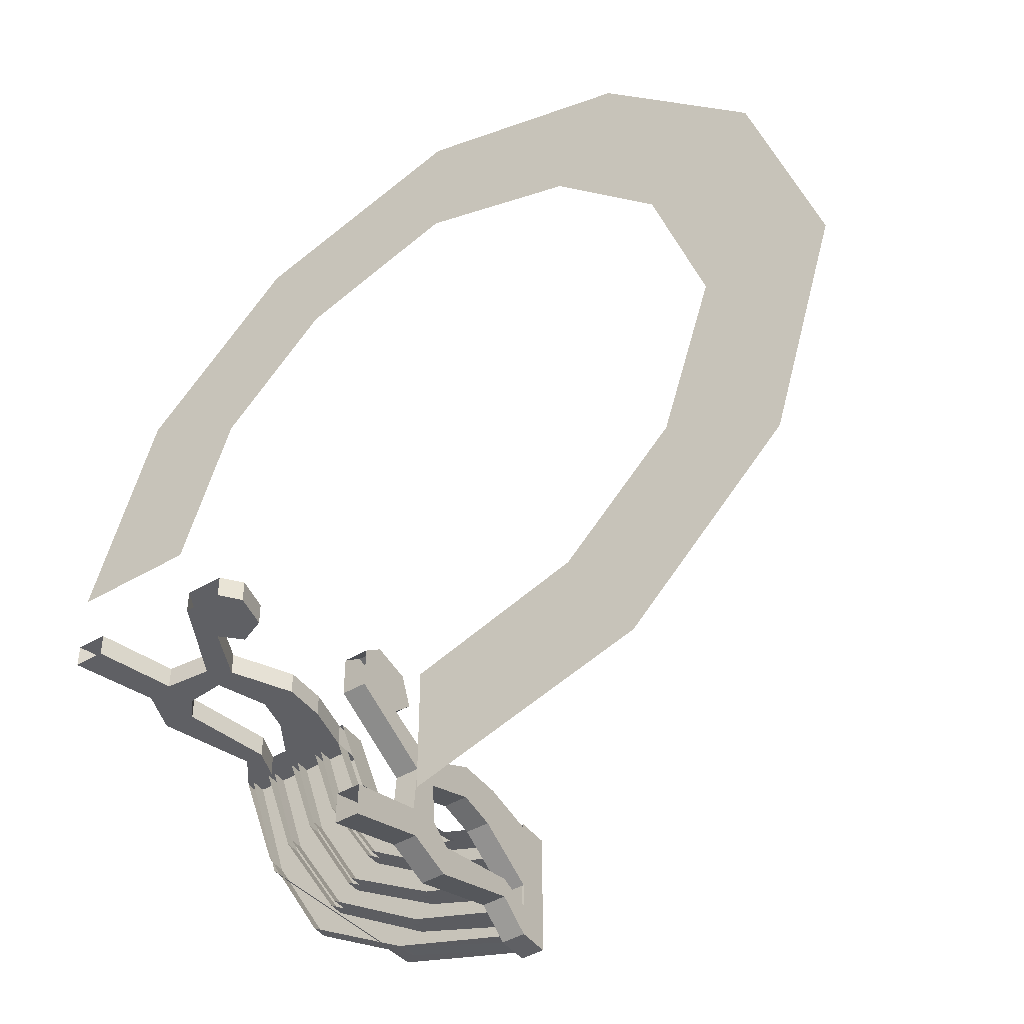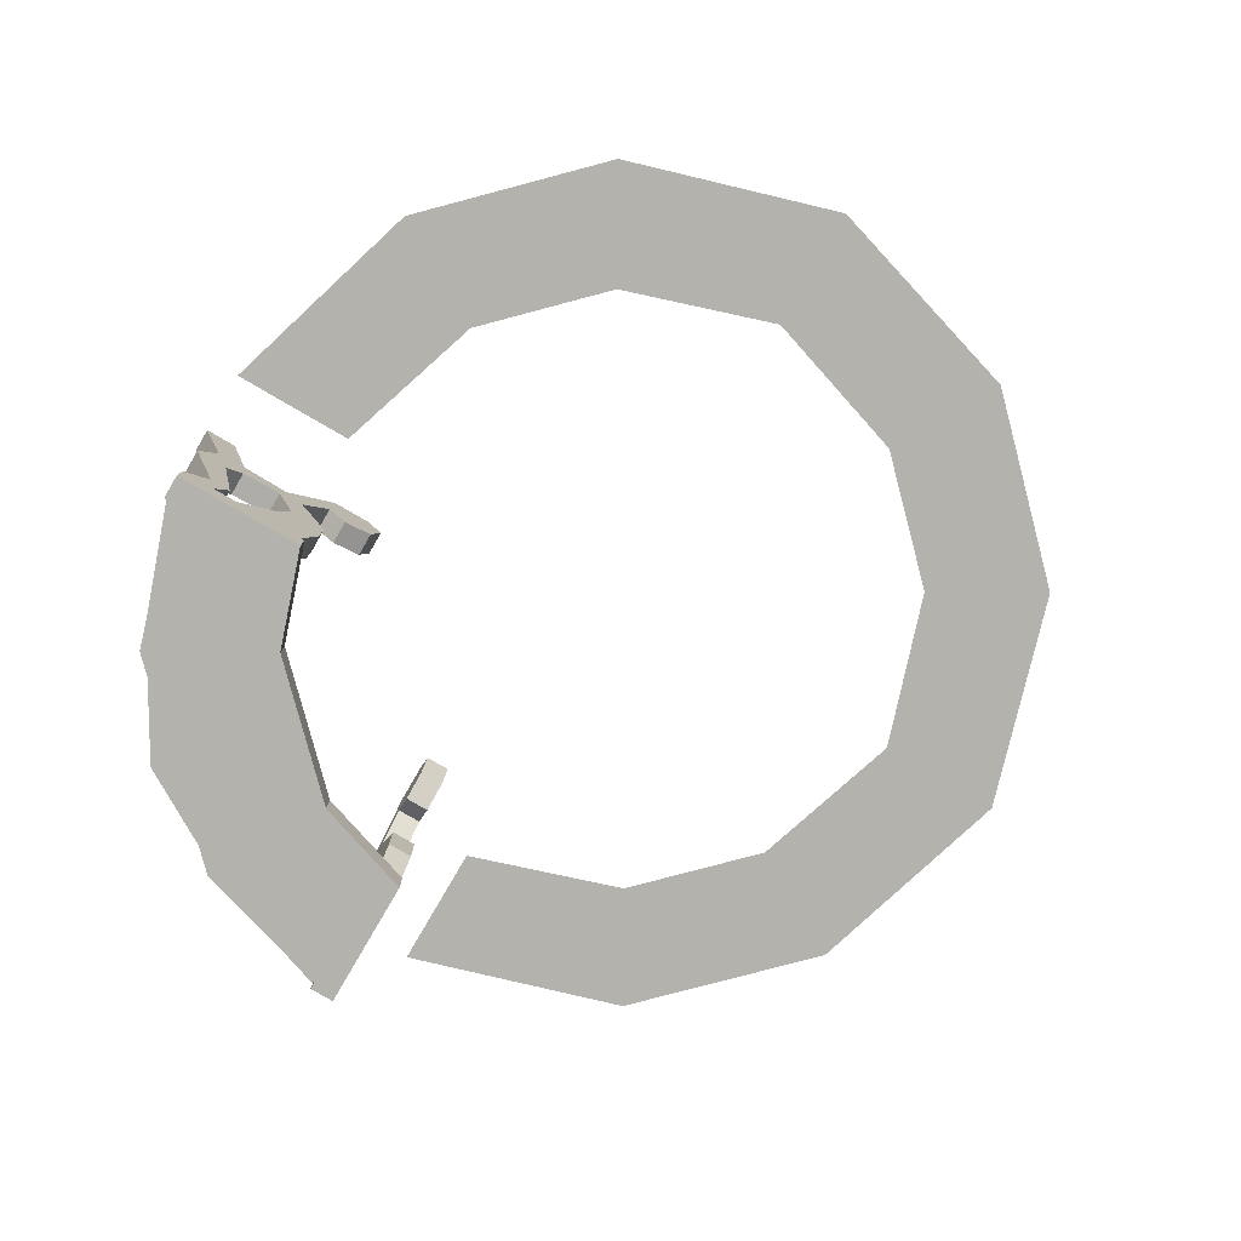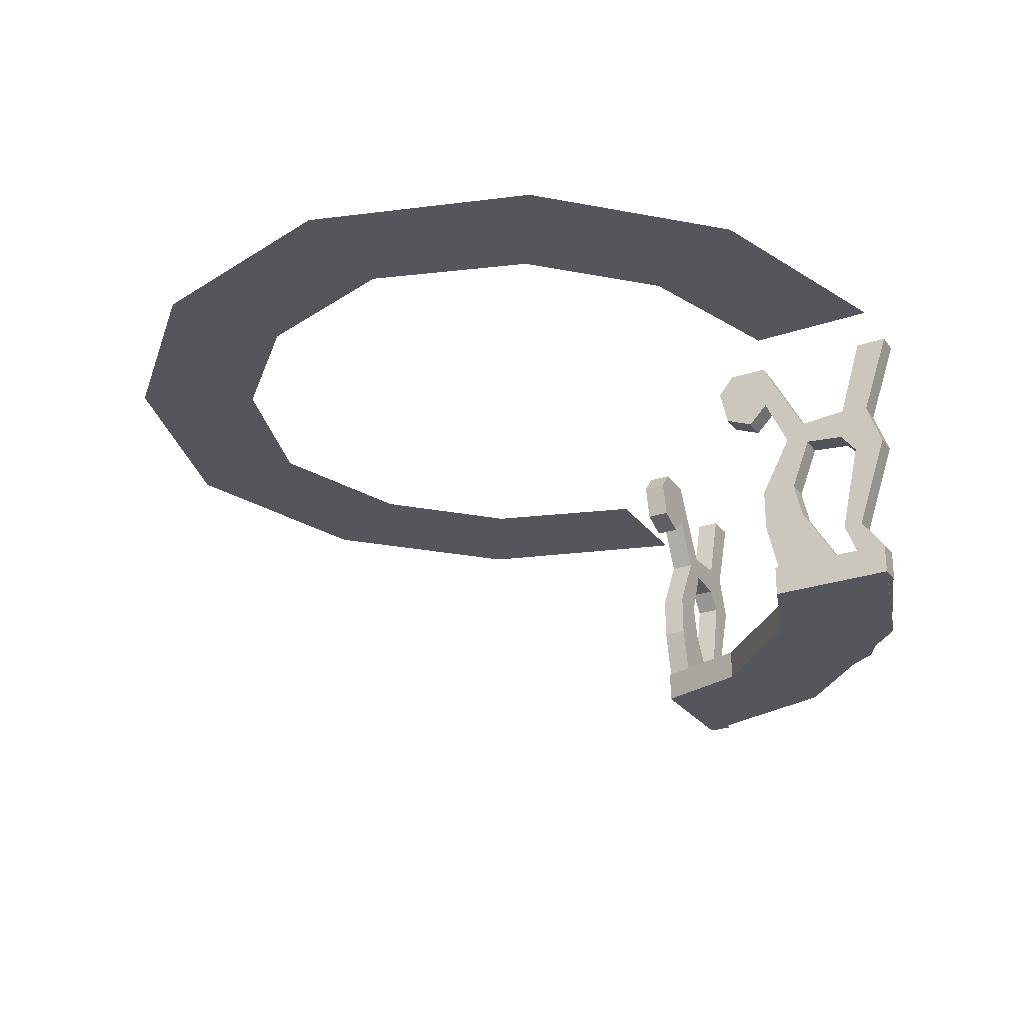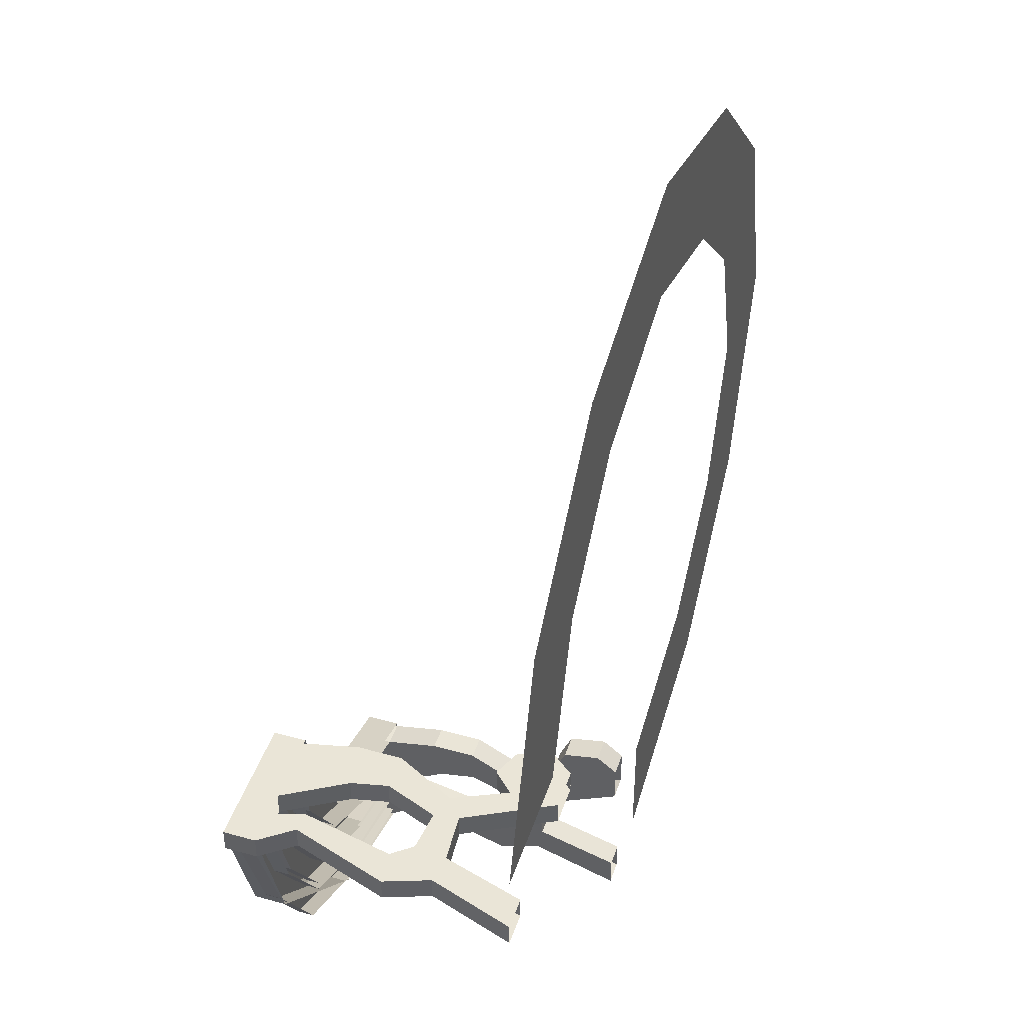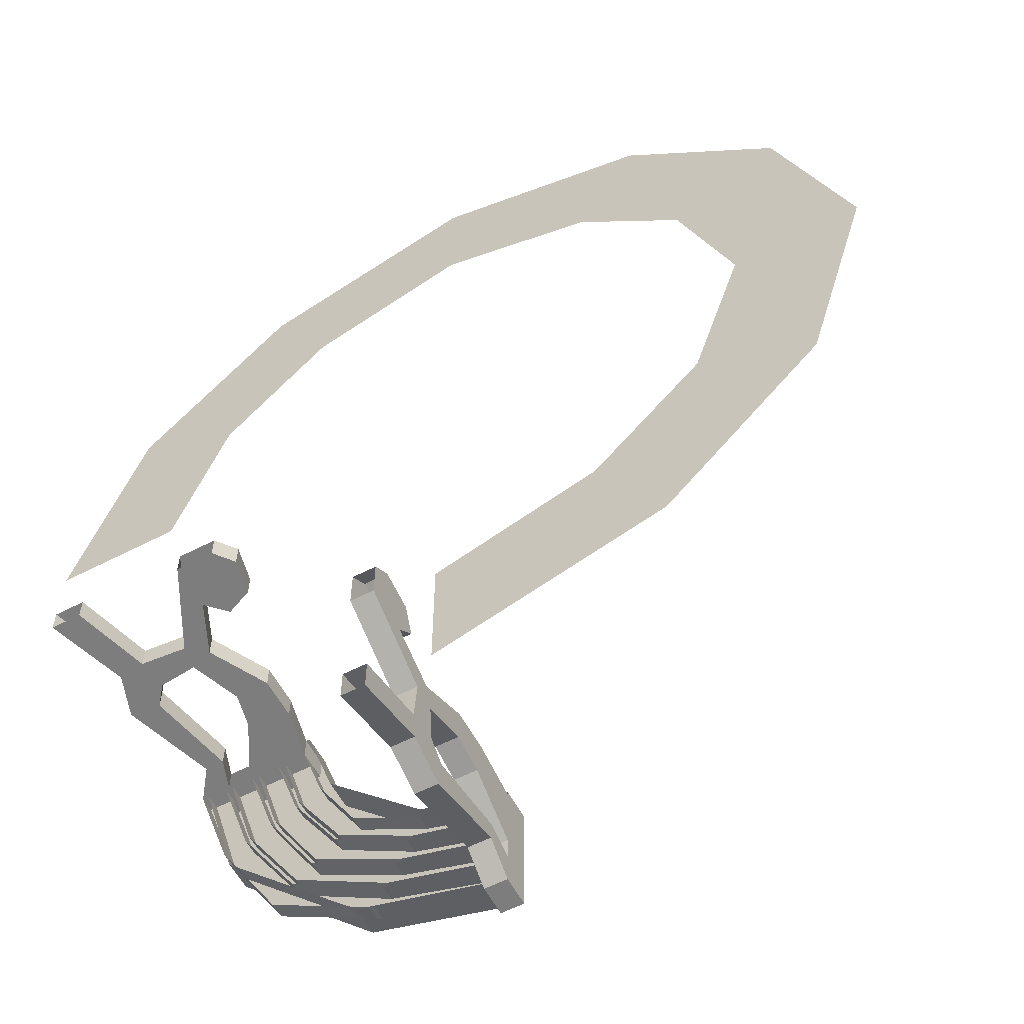
<metadata>
{"format":"obj","ext":"obj","renderer":"f3d","projection":"perspective","resolution":1024,"background":"white","views":[{"elev":-44.5,"azim":-145.3,"up":"+Z"},{"elev":-79.6,"azim":-120.2,"up":"+Y"},{"elev":-26.3,"azim":28.2,"up":"+Y"},{"elev":44.4,"azim":108.1,"up":"+Z"},{"elev":-59.2,"azim":-152.0,"up":"+Z"}]}
</metadata>
<code>
v 0.125 -0.5625 -0.8359
v 0.4375 -0.5625 -0.7422
v 0.3125 -0.5625 -0.5234
v 0.125 -0.5625 -0.5859
v 0.125 -0.5 -0.5859
v 0.125 -0.5 -0.8359
v 0.4375 -0.5 -0.7422
v 0.7422 -0.5625 -0.4375
v 0.5234 -0.5625 -0.3125
v 0.5234 -0.5 -0.3125
v 0.3125 -0.5 -0.5234
v 0.8359 -0.5625 -0.125
v 0.5859 -0.5625 -0.125
v 0.5859 -0.5 -0.125
v 0.7422 -0.5 -0.4375
v 0.8359 -0.5 -0.125
v 0.7422 0 0.4375
v 0.4375 0 0.7422
v 0.3125 0 0.5234
v 0.5234 0 0.3125
v 0.875 0 0
v 0.625 0 0
v 0 0 0.875
v 0 0 0.625
v -0.4375 0 0.7422
v -0.3125 0 0.5234
v -0.7422 0 0.4375
v -0.5234 0 0.3125
v -0.875 0 0
v -0.625 0 0
v -0.7422 0 -0.4375
v -0.5234 0 -0.3125
v -0.4375 0 -0.7422
v -0.3125 0 -0.5234
v 0 0 -0.875
v 0 0 -0.625
v 0.4922 -0.5312 -0.4922
v 0.5938 -0.5312 -0.3281
v 0.5469 -0.5312 -0.3125
v 0.4609 -0.5312 -0.4609
v 0.3281 -0.5312 -0.5938
v 0.3281 -0.5 -0.5938
v 0.4922 -0.5 -0.4922
v 0.5938 -0.5 -0.3281
v 0.6406 -0.5312 -0.1719
v 0.5938 -0.5312 -0.1719
v 0.5938 -0.5 -0.1719
v 0.5469 -0.5 -0.3125
v 0.4609 -0.5 -0.4609
v 0.3125 -0.5312 -0.5469
v 0.1719 -0.5312 -0.6406
v 0.1719 -0.5 -0.6406
v 0.6484 -0.5312 -0.3516
v 0.6016 -0.5312 -0.3359
v 0.5 -0.5312 -0.5
v 0.5391 -0.5312 -0.5391
v 0.5391 -0.5 -0.5391
v 0.6484 -0.5 -0.3516
v 0.7031 -0.5312 -0.1719
v 0.6562 -0.5312 -0.1719
v 0.6562 -0.5 -0.1719
v 0.6016 -0.5 -0.3359
v 0.5 -0.5 -0.5
v 0.3359 -0.5312 -0.6016
v 0.3516 -0.5312 -0.6484
v 0.3516 -0.5 -0.6484
v 0.5469 -0.5312 -0.5469
v 0.5781 -0.5312 -0.5781
v 0.7031 -0.5312 -0.375
v 0.6562 -0.5312 -0.3594
v 0.6562 -0.5 -0.3594
v 0.5469 -0.5 -0.5469
v 0.3594 -0.5312 -0.6562
v 0.375 -0.5312 -0.7031
v 0.375 -0.5 -0.7031
v 0.5781 -0.5 -0.5781
v 0.7031 -0.5 -0.375
v 0.7656 -0.5312 -0.1719
v 0.7188 -0.5312 -0.1719
v 0.7188 -0.5 -0.1719
v 0.625 -0.5312 -0.625
v 0.7578 -0.5312 -0.3984
v 0.7109 -0.5312 -0.3828
v 0.5859 -0.5312 -0.5859
v 0.3984 -0.5312 -0.7578
v 0.3984 -0.5 -0.7578
v 0.625 -0.5 -0.625
v 0.7578 -0.5 -0.3984
v 0.8359 -0.5312 -0.1719
v 0.7812 -0.5312 -0.1719
v 0.7812 -0.5 -0.1719
v 0.7109 -0.5 -0.3828
v 0.5859 -0.5 -0.5859
v 0.3828 -0.5312 -0.7109
v 0.1719 -0.5312 -0.8359
v 0.1719 -0.5 -0.8359
v 0.1719 -0.5312 -0.5938
v 0.1719 -0.5 -0.5938
v 0.1719 -0.5312 -0.6562
v 0.1719 -0.5312 -0.7031
v 0.1719 -0.5 -0.7031
v 0.1719 -0.5312 -0.7188
v 0.1719 -0.5312 -0.7656
v 0.3594 -0.5 -0.6562
v 0.1719 -0.5 -0.7188
v 0.1719 -0.5 -0.7656
v 0.1719 -0.5312 -0.7812
v 0.1719 -0.5 -0.7812
v 0.3125 -0.5 -0.5469
v 0.3359 -0.5 -0.6016
v 0.1719 -0.5 -0.6562
v 0.3828 -0.5 -0.7109
v 0.6406 -0.5 -0.1719
v 0.7031 -0.5 -0.1719
v 0.7656 -0.5 -0.1719
v 0.8359 -0.5 -0.1719
v 0.1719 -0.3125 -0.6406
v 0.125 -0.2109 -0.6797
v 0.1719 -0.2109 -0.6797
v 0.1719 -0.1953 -0.6328
v 0.1719 -0.3125 -0.5703
v 0.1719 -0.3984 -0.5703
v 0.1719 -0.3828 -0.6562
v 0.125 -0.3125 -0.6406
v 0.125 -0.3125 -0.5703
v 0.125 -0.1953 -0.6328
v 0.125 -0.1641 -0.6719
v 0.125 -0.1562 -0.7656
v 0.125 -0.2188 -0.7578
v 0.1719 -0.2188 -0.7578
v 0.1719 -0.1641 -0.6719
v 0.1719 -0.09375 -0.5859
v 0.125 -0.3984 -0.5703
v 0.125 -0.5 -0.5938
v 0.1719 -0.5 -0.7266
v 0.125 -0.3828 -0.6562
v 0.125 -0.5 -0.7266
v 0.125 -0.5625 -0.5938
v 0.1719 -0.5625 -0.5938
v 0.1719 -0.5 -0.7734
v 0.1719 -0.5625 -0.8359
v 0.1719 -0.4375 -0.7891
v 0.1719 -0.4375 -0.75
v 0.125 -0.5 -0.7734
v 0.125 -0.4375 -0.75
v 0.125 -0.4375 -0.7891
v 0.125 -0.25 -0.8516
v 0.1719 -0.25 -0.8516
v 0.1719 -0.2578 -0.7891
v 0.125 -0.2578 -0.7891
v 0.125 0 -0.5859
v 0.1719 0 -0.5859
v 0.1719 0 -0.5078
v 0.1719 -0.03906 -0.4766
v 0.1719 -0.1094 -0.4922
v 0.1719 -0.1328 -0.5469
v 0.125 -0.09375 -0.5859
v 0.125 0 -0.5078
v 0.125 -0.03906 -0.4766
v 0.125 -0.1094 -0.4922
v 0.125 -0.1328 -0.5469
v 0.125 -0.1641 -0.8203
v 0.1719 -0.1641 -0.8203
v 0.125 0 -0.8125
v 0.125 0 -0.875
v 0.1719 0 -0.875
v 0.1719 -0.1562 -0.7656
v 0.1719 0 -0.8125
v 0.6797 -0.2109 -0.1719
v 0.6797 -0.2109 -0.125
v 0.6406 -0.3125 -0.1719
v 0.5703 -0.3125 -0.1719
v 0.6328 -0.1953 -0.1719
v 0.6719 -0.1641 -0.1719
v 0.7656 -0.1562 -0.1719
v 0.7578 -0.2188 -0.1719
v 0.7578 -0.2188 -0.125
v 0.6719 -0.1641 -0.125
v 0.6328 -0.1953 -0.125
v 0.6406 -0.3125 -0.125
v 0.6562 -0.3828 -0.125
v 0.6562 -0.3828 -0.1719
v 0.5703 -0.3984 -0.1719
v 0.5703 -0.3125 -0.125
v 0.5859 -0.09375 -0.125
v 0.5859 -0.09375 -0.1719
v 0.5859 0 -0.1719
v 0.5859 0 -0.125
v 0.5703 -0.3984 -0.125
v 0.7266 -0.5 -0.125
v 0.7266 -0.5 -0.1719
v 0.5938 -0.5 -0.125
v 0.5469 -0.1328 -0.125
v 0.5469 -0.1328 -0.1719
v 0.4922 -0.1094 -0.1719
v 0.4766 -0.03906 -0.1719
v 0.5078 0 -0.1719
v 0.4922 -0.1094 -0.125
v 0.4766 -0.03906 -0.125
v 0.5078 0 -0.125
v 0.8516 -0.25 -0.125
v 0.8516 -0.25 -0.1719
v 0.8203 -0.1641 -0.1719
v 0.8203 -0.1641 -0.125
v 0.7891 -0.2578 -0.125
v 0.75 -0.4375 -0.125
v 0.7891 -0.4375 -0.125
v 0.7891 -0.4375 -0.1719
v 0.7891 -0.2578 -0.1719
v 0.8125 0 -0.1719
v 0.875 0 -0.1719
v 0.875 0 -0.125
v 0.7656 -0.1562 -0.125
v 0.75 -0.4375 -0.1719
v 0.7734 -0.5 -0.1719
v 0.7734 -0.5 -0.125
v 0.8125 0 -0.125
v 0.8359 -0.5625 -0.1719
v 0.5938 -0.5625 -0.1719
v 0.5938 -0.5625 -0.125
v 0.125 -0.5625 -0.8359
v 0.125 -0.5625 -0.8359
v 0.125 -0.5625 -0.8359
v 0.125 -0.5625 -0.8359
v 0.125 -0.5625 -0.8359
v 0.125 -0.5625 -0.8359
v 0.125 -0.5625 -0.8359
v 0.125 -0.5625 -0.8359
f 1 2 3
f 1 3 4
f 1 4 5
f 1 5 6
f 1 6 2
f 2 6 7
f 2 7 8
f 2 8 9
f 2 9 3
f 3 9 10
f 3 10 11
f 3 11 4
f 4 11 5
f 8 12 13
f 8 13 9
f 9 13 14
f 9 14 10
f 8 7 15
f 8 15 12
f 12 15 16
f 12 16 13
f 13 16 14
f 17 18 19
f 17 19 20
f 17 20 21
f 21 20 22
f 18 23 24
f 18 24 19
f 23 25 26
f 23 26 24
f 25 27 28
f 25 28 26
f 27 29 30
f 27 30 28
f 29 31 32
f 29 32 30
f 31 33 34
f 31 34 32
f 33 35 36
f 33 36 34
f 37 38 39
f 37 39 40
f 37 40 41
f 38 45 46
f 38 46 39
f 40 50 41
f 41 50 51
f 53 54 55
f 53 55 56
f 53 59 54
f 54 59 60
f 55 64 56
f 56 64 65
f 67 68 69
f 67 69 70
f 67 73 68
f 68 73 74
f 69 78 70
f 70 78 79
f 81 82 83
f 81 83 84
f 81 84 85
f 82 89 90
f 82 90 83
f 84 94 85
f 85 94 95
f 51 50 97
f 65 64 99
f 65 99 100
f 102 103 74
f 102 74 73
f 95 94 107
f 117 119 120
f 117 120 121
f 117 121 122
f 117 122 123
f 118 124 125
f 118 125 126
f 118 126 127
f 118 127 128
f 118 128 129
f 119 130 131
f 119 131 120
f 120 131 132
f 122 98 135
f 122 135 123
f 124 136 125
f 125 136 133
f 133 136 134
f 134 136 137
f 134 137 138
f 98 139 135
f 135 139 140
f 140 139 141
f 140 141 96
f 140 96 142
f 140 142 143
f 144 145 6
f 144 6 1
f 144 1 137
f 137 1 138
f 138 1 139
f 139 1 141
f 142 148 143
f 143 148 149
f 145 150 146
f 145 146 6
f 131 152 132
f 132 152 153
f 132 153 154
f 132 154 155
f 132 155 156
f 126 157 127
f 127 157 151
f 151 157 158
f 158 157 159
f 157 161 160
f 157 160 159
f 162 147 129
f 162 129 128
f 162 128 164
f 162 164 165
f 163 166 167
f 163 167 130
f 163 130 149
f 163 149 148
f 129 147 150
f 168 167 166
f 131 130 167
f 146 150 147
f 169 171 172
f 169 172 173
f 169 173 174
f 169 174 175
f 169 175 176
f 170 177 178
f 170 178 179
f 170 179 180
f 171 182 172
f 172 182 183
f 173 186 174
f 174 186 187
f 178 188 185
f 178 185 179
f 184 189 180
f 184 180 179
f 182 191 47
f 182 47 183
f 189 192 190
f 189 190 181
f 189 181 180
f 186 194 195
f 186 195 196
f 186 196 197
f 186 197 187
f 200 185 188
f 185 200 199
f 185 199 198
f 185 198 193
f 201 204 205
f 201 205 206
f 201 206 207
f 202 208 209
f 202 209 176
f 202 176 203
f 203 176 175
f 203 175 210
f 203 210 211
f 204 212 213
f 204 213 177
f 204 177 205
f 206 216 207
f 207 216 16
f 208 116 214
f 208 214 209
f 213 212 217
f 177 213 178
f 214 116 215
f 215 116 218
f 215 218 191
f 191 218 219
f 191 219 47
f 192 220 190
f 190 220 216
f 216 220 12
f 216 12 16
f 218 12 220
f 218 220 219
f 37 41 42
f 37 42 43
f 37 43 38
f 38 43 44
f 38 44 45
f 39 46 47
f 39 47 48
f 39 48 40
f 40 48 49
f 40 49 50
f 41 51 52
f 41 52 42
f 53 56 57
f 53 57 58
f 53 58 59
f 54 60 61
f 54 61 62
f 54 62 55
f 55 62 63
f 55 63 64
f 56 65 66
f 56 66 57
f 67 70 71
f 67 71 72
f 67 72 73
f 68 74 75
f 68 75 76
f 68 76 69
f 69 76 77
f 69 77 78
f 70 79 80
f 70 80 71
f 81 85 86
f 81 86 87
f 81 87 82
f 82 87 88
f 82 88 89
f 83 90 91
f 83 91 92
f 83 92 84
f 84 92 93
f 84 93 94
f 85 95 96
f 85 96 86
f 51 97 98
f 51 98 52
f 65 100 101
f 65 101 66
f 102 73 104
f 102 104 105
f 102 105 103
f 103 105 106
f 103 106 74
f 74 106 75
f 95 107 108
f 95 108 96
f 50 49 109
f 50 109 97
f 97 109 98
f 64 63 110
f 64 110 99
f 99 110 111
f 99 111 100
f 100 111 101
f 73 72 104
f 94 93 112
f 94 112 107
f 107 112 108
f 45 44 113
f 45 113 46
f 46 113 47
f 60 59 114
f 60 114 61
f 59 58 114
f 78 77 115
f 78 115 79
f 79 115 80
f 89 88 116
f 89 116 90
f 90 116 91
f 117 118 119
f 117 123 124
f 117 124 118
f 118 129 119
f 119 129 130
f 120 132 126
f 120 126 125
f 120 125 121
f 121 125 133
f 121 133 122
f 122 133 134
f 122 134 98
f 123 135 136
f 123 136 124
f 134 138 98
f 98 138 139
f 140 143 144
f 144 143 145
f 141 1 6
f 141 6 96
f 96 6 146
f 96 146 142
f 142 146 147
f 142 147 148
f 143 149 145
f 145 149 150
f 131 127 151
f 131 151 152
f 132 156 157
f 132 157 126
f 158 159 153
f 153 159 154
f 154 159 160
f 154 160 155
f 155 160 161
f 155 161 156
f 156 161 157
f 135 137 136
f 162 163 148
f 162 148 147
f 162 165 163
f 163 165 166
f 129 150 130
f 130 150 149
f 168 164 128
f 168 128 167
f 128 167 131
f 128 131 127
f 169 170 171
f 169 176 170
f 170 176 177
f 170 180 171
f 171 180 181
f 171 181 182
f 172 183 184
f 172 184 179
f 172 179 173
f 173 179 185
f 173 185 186
f 174 187 178
f 178 187 188
f 184 183 189
f 182 181 190
f 182 190 191
f 183 47 189
f 189 47 192
f 186 185 193
f 186 193 194
f 194 193 198
f 194 198 195
f 195 198 199
f 195 199 196
f 196 199 200
f 196 200 197
f 201 202 203
f 201 203 204
f 201 207 202
f 202 207 208
f 203 211 204
f 204 211 212
f 205 177 209
f 205 209 214
f 205 214 206
f 206 214 215
f 206 215 216
f 207 16 208
f 208 16 116
f 175 213 217
f 175 217 210
f 47 219 192
f 192 219 220
f 16 12 116
f 116 12 218
f 177 176 209
f 178 174 175
f 178 175 213

</code>
